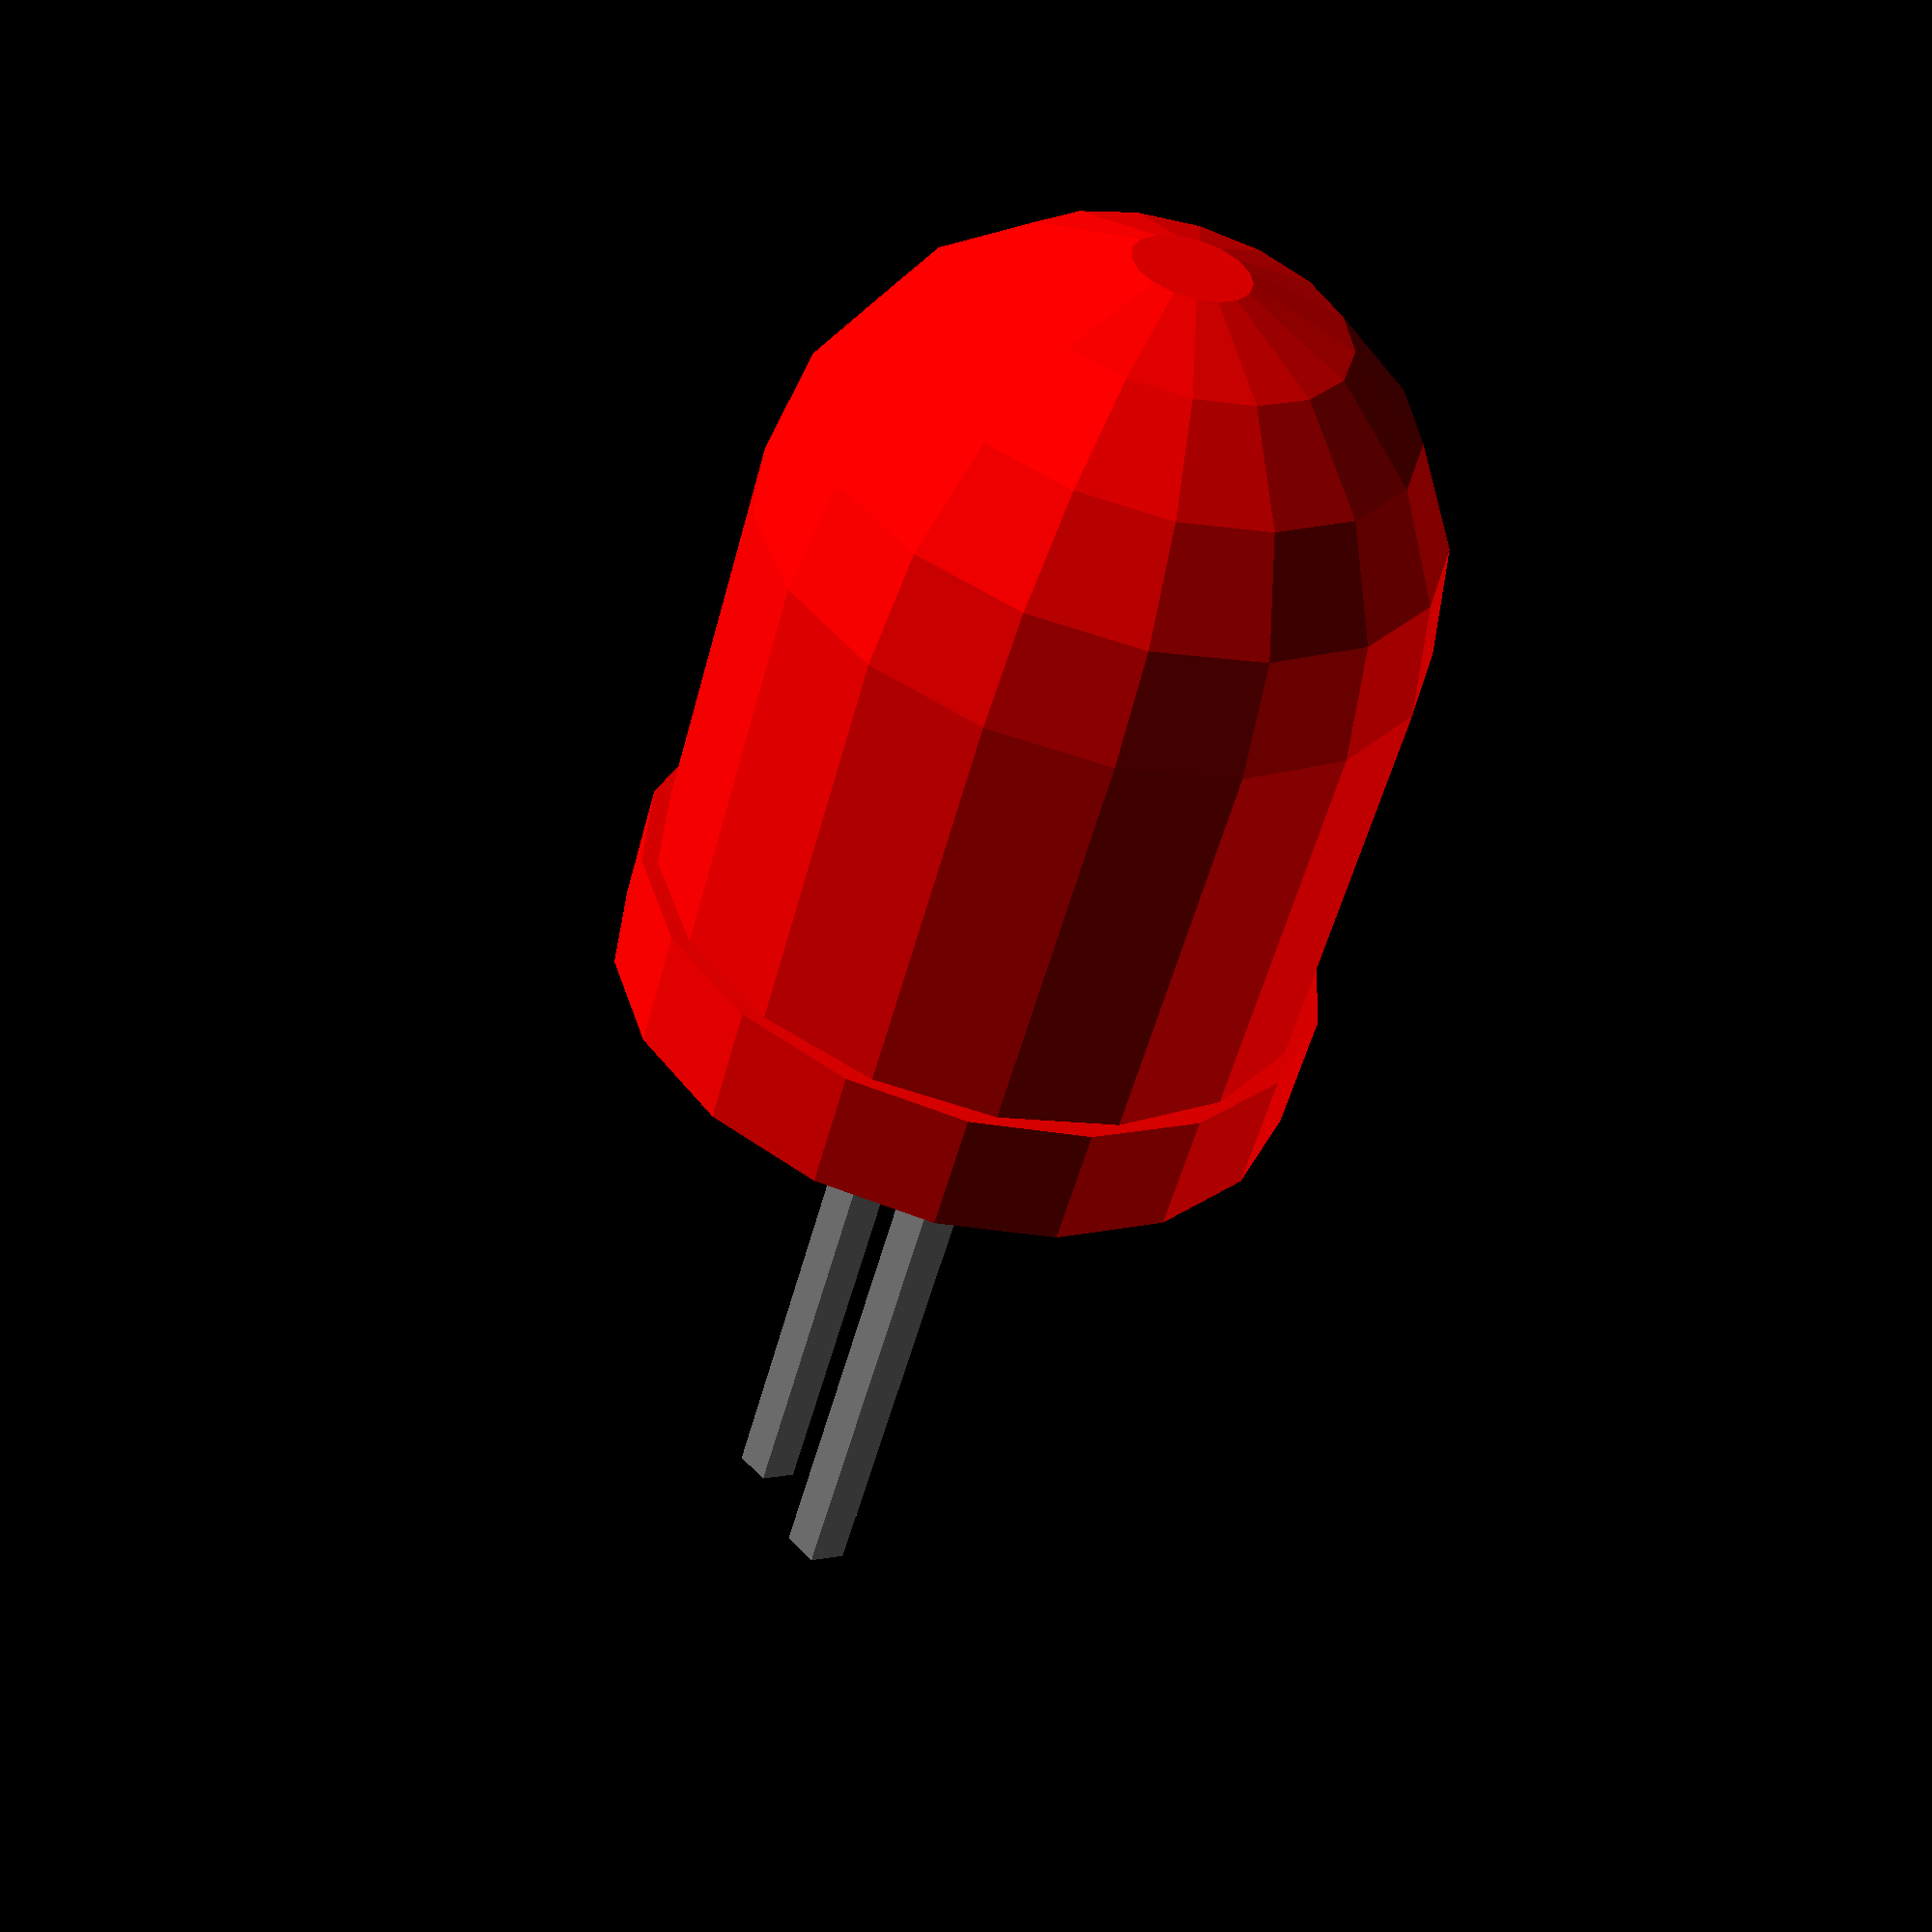
<openscad>
module led_5(diameter, height, tolerance){
    
    // Add tolerance.
    total_diameter = diameter+tolerance;
    
    // Derive remaining dimensions from the overall measurements.
    lip_radius = total_diameter/2;
    lip_height = 2; // TODO: this probably shouldn't be hard-coded.
    body_radius = (total_diameter-.5)/2;
    dome_radius = body_radius;
    body_height = height-dome_radius;
    
    color("red"){
        // Body.
        cylinder(r=body_radius,h=body_height);
        // Lip.
        cylinder(r=lip_radius,h=lip_height);
        // Dome.
        //translate([0,0,LED_HEIGHT-(LED_DIAMETER/2)]){
        translate([0,0,height-body_radius]){
            sphere(r=dome_radius);
        }
    }
    // Leads.
    color("gray"){
        translate([0,2,-10]){
            cylinder(r=.5,h=10);
        }
        translate([0,-2,-12]){
            cylinder(r=.5,h=12);
        }
    }
}

// Example.
led_5(10,13.7,1);
</openscad>
<views>
elev=53.4 azim=172.9 roll=345.4 proj=p view=wireframe
</views>
